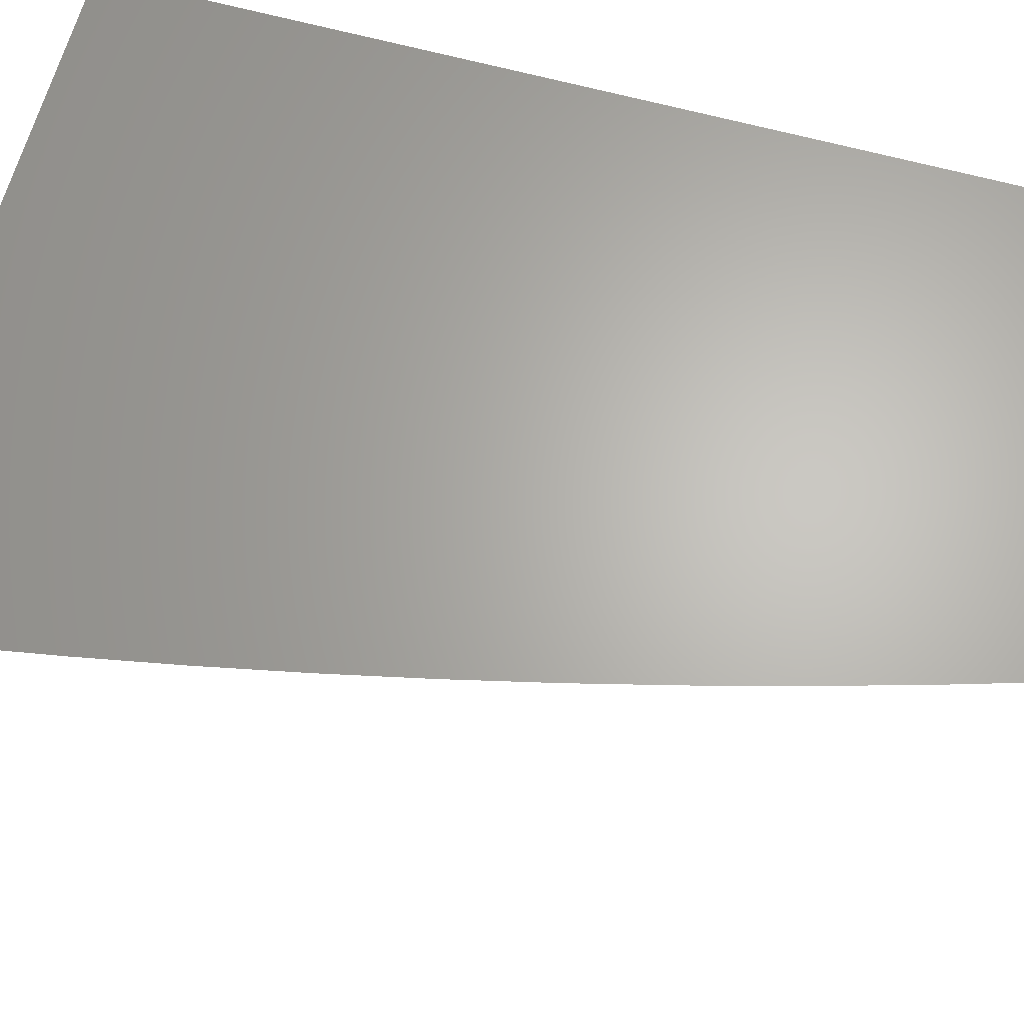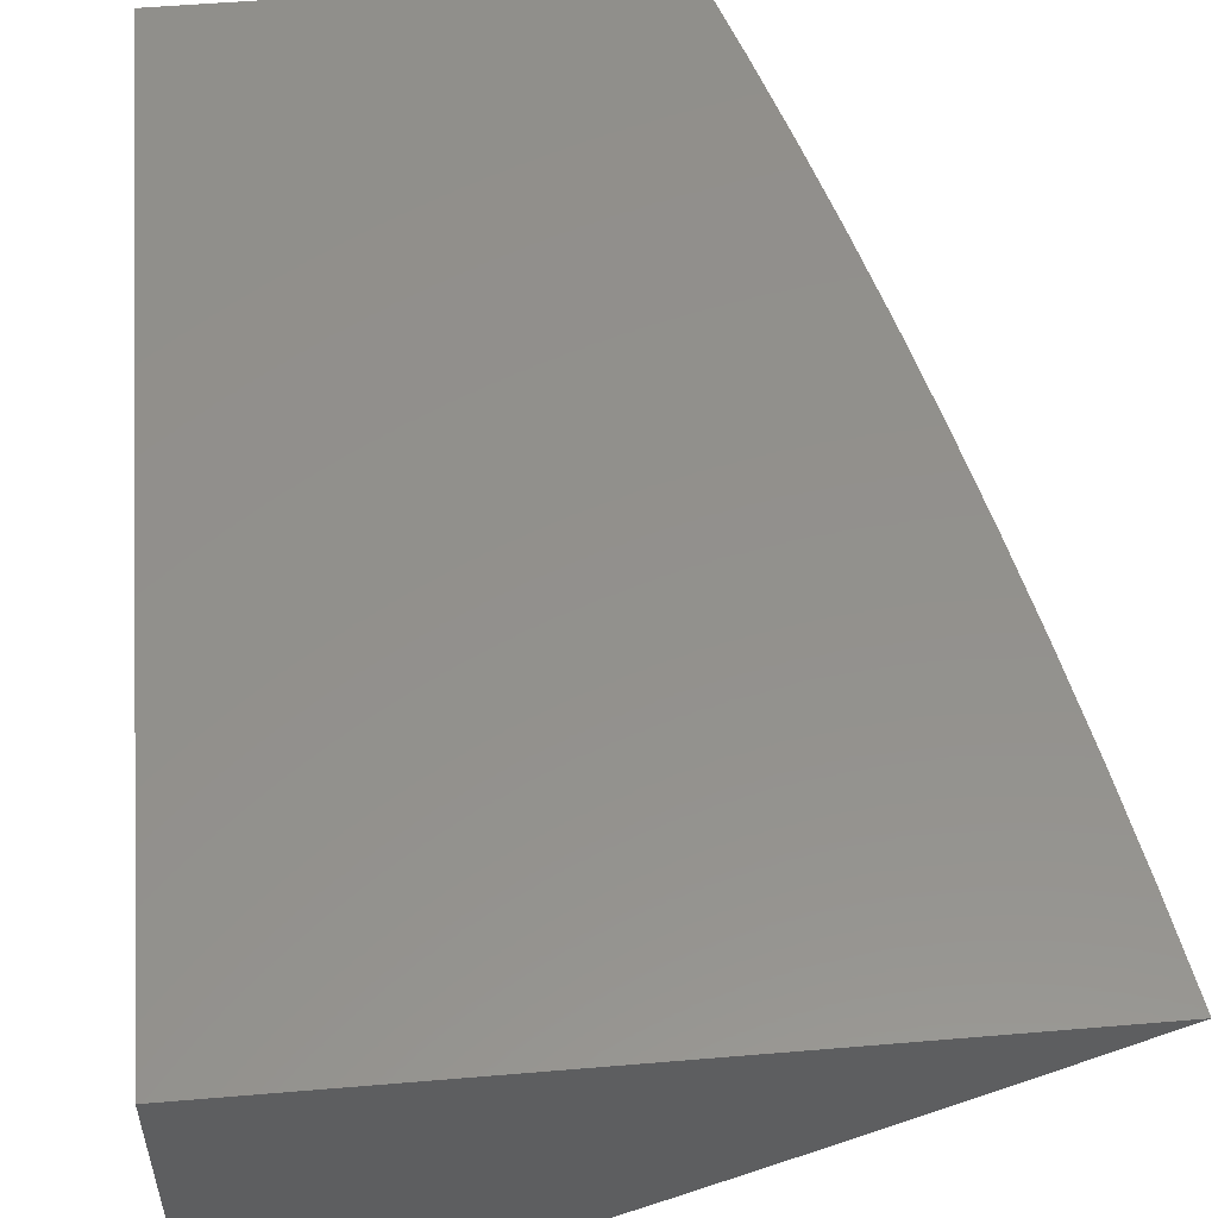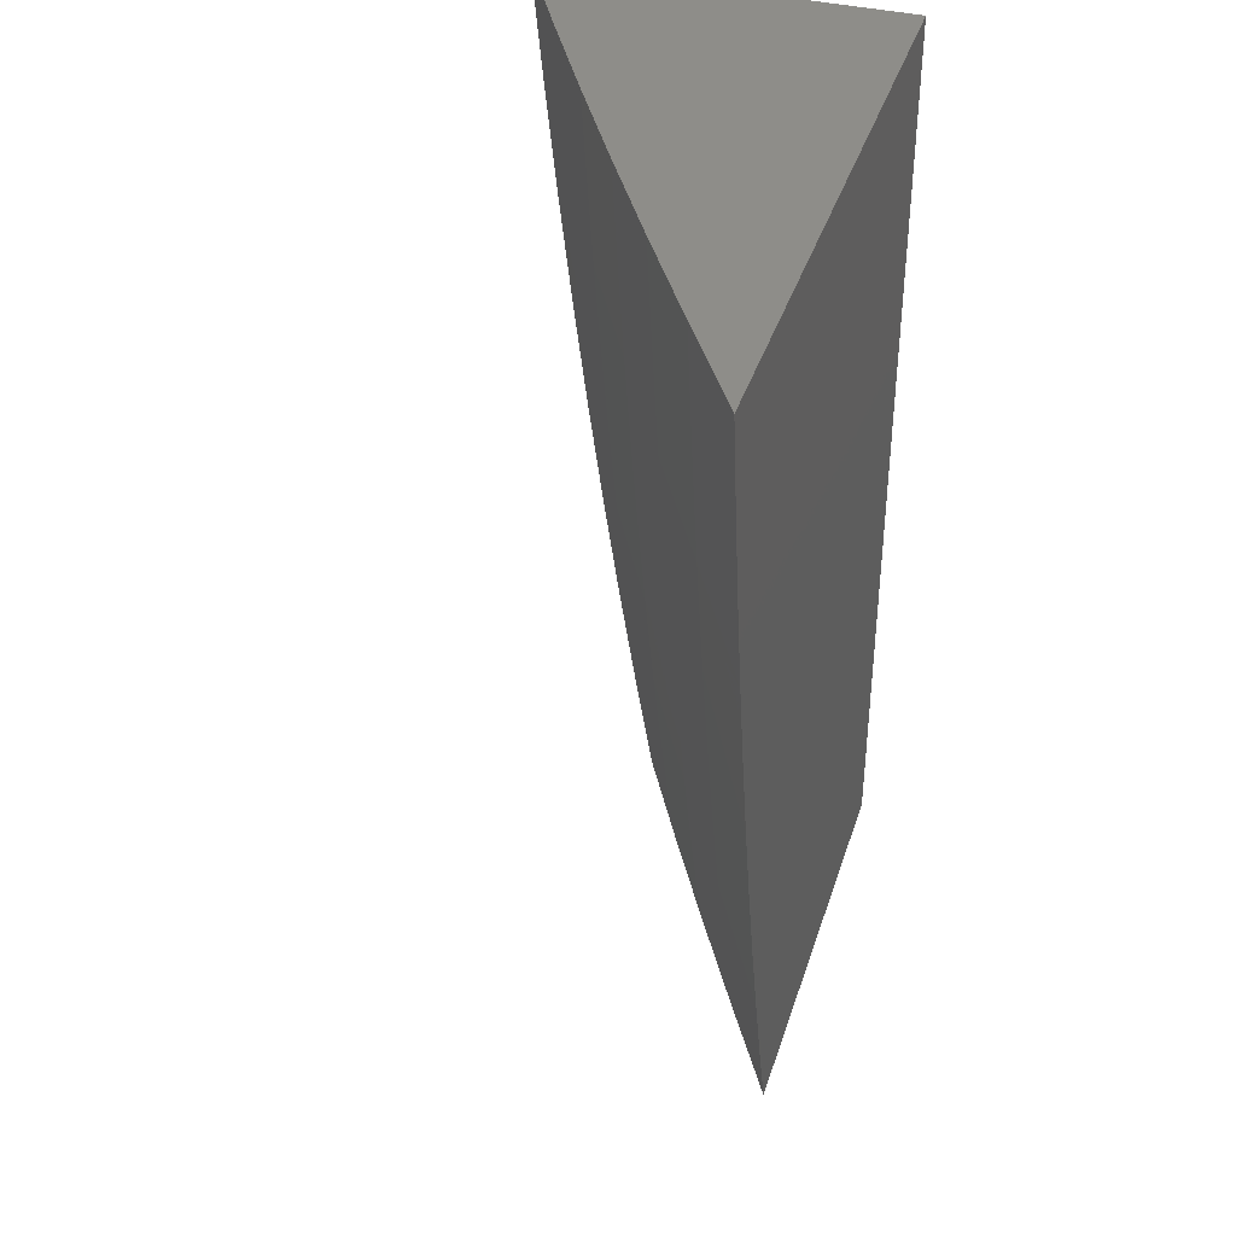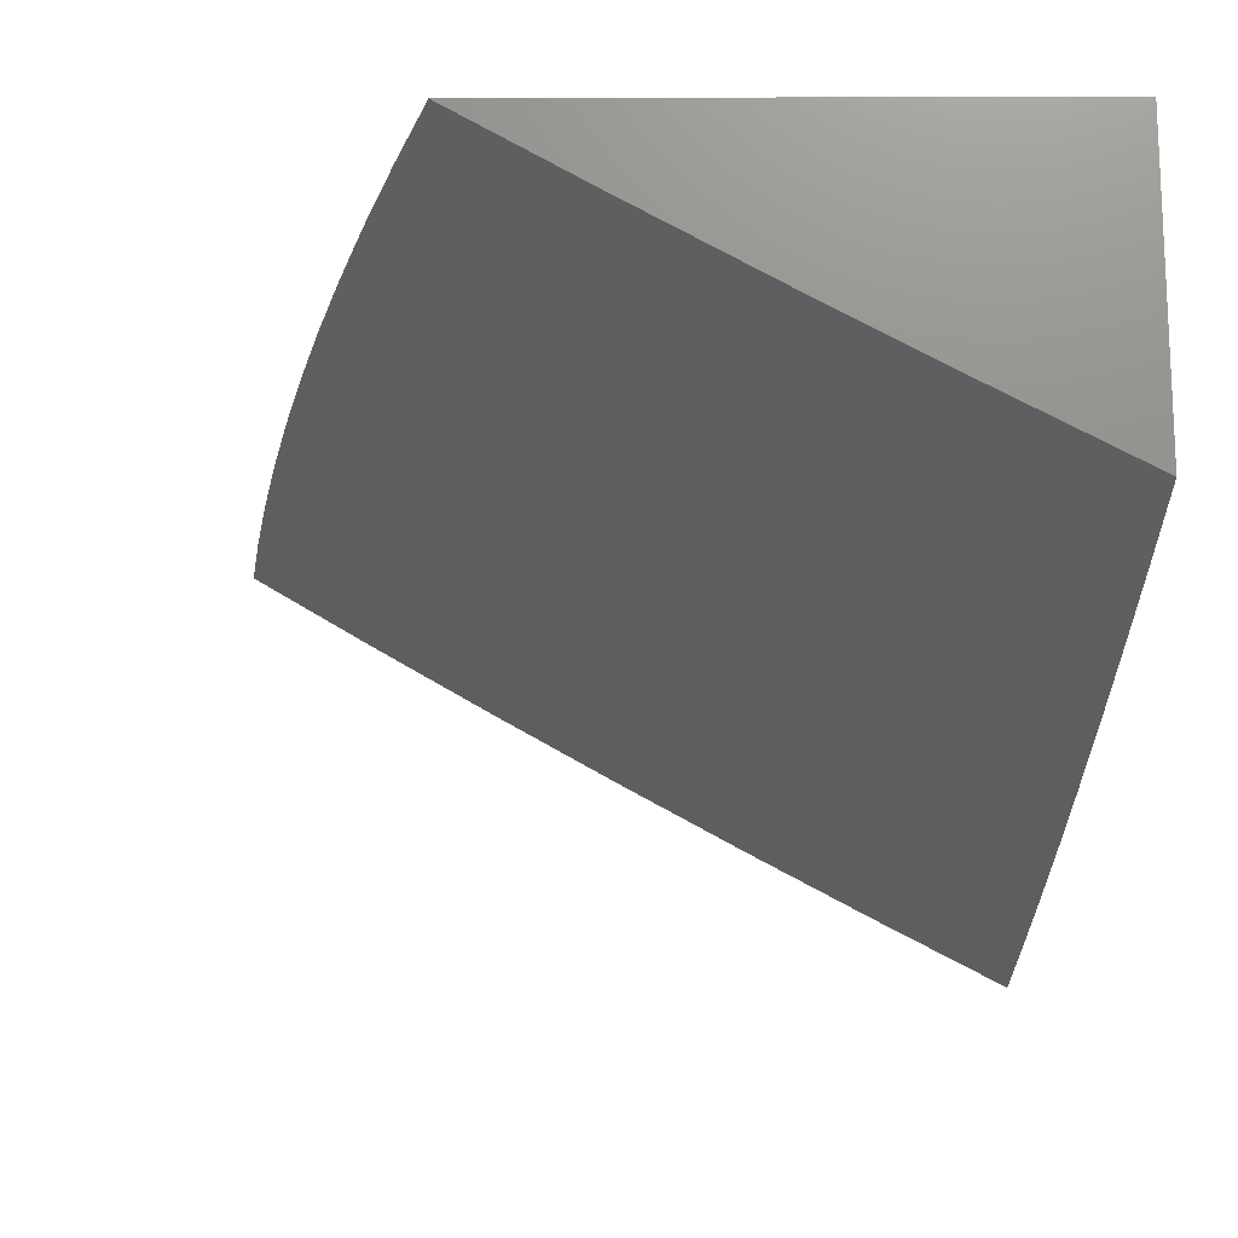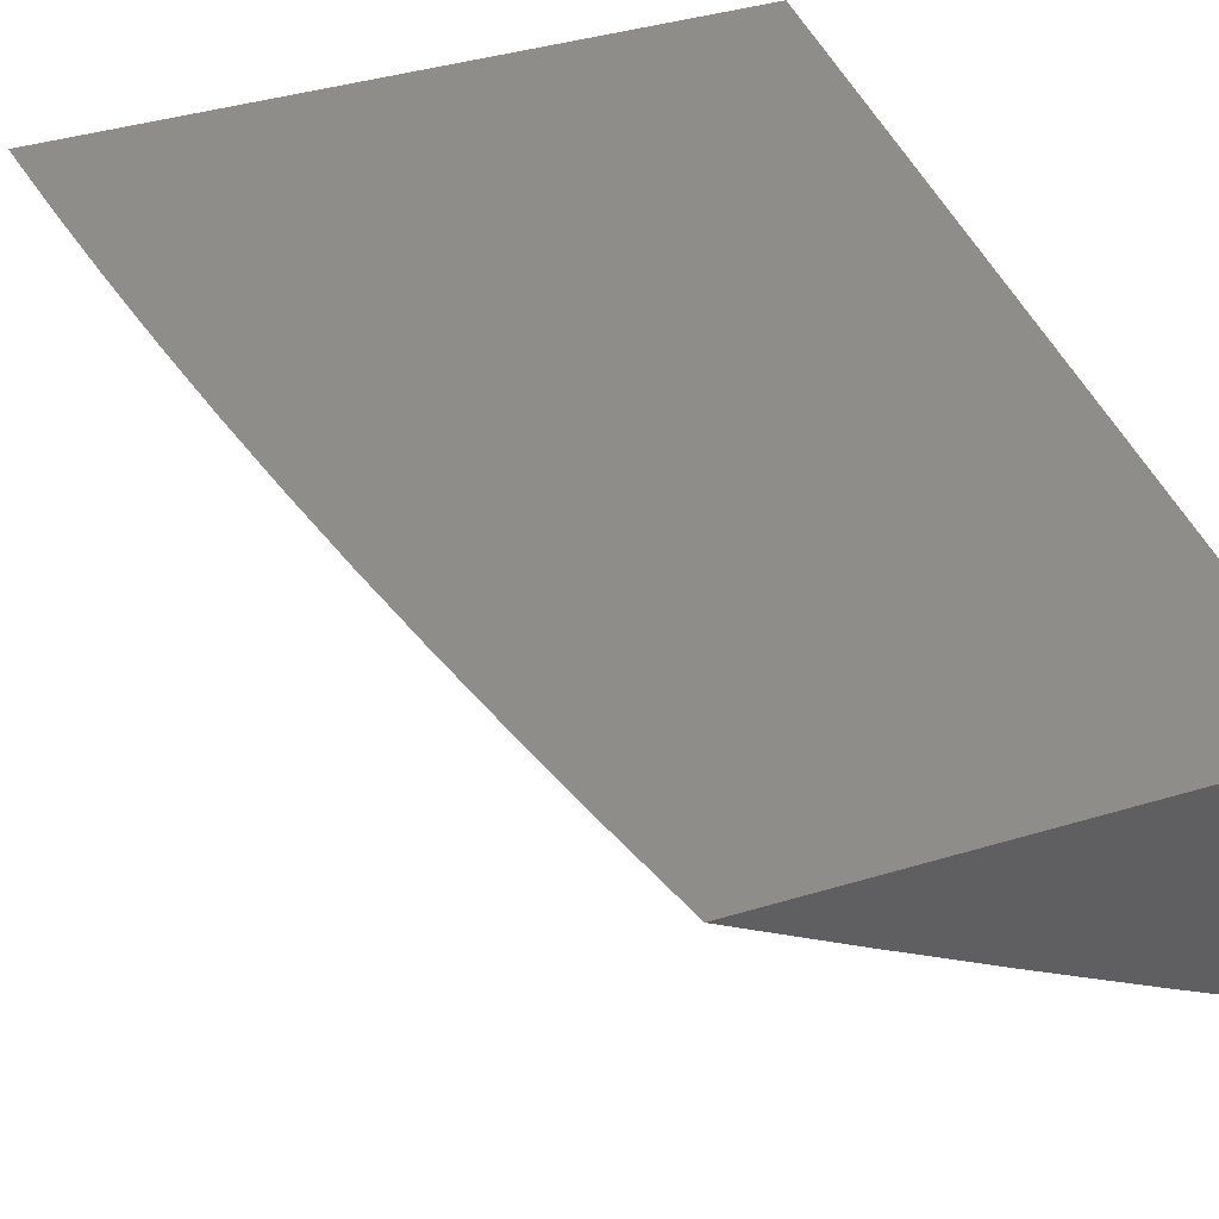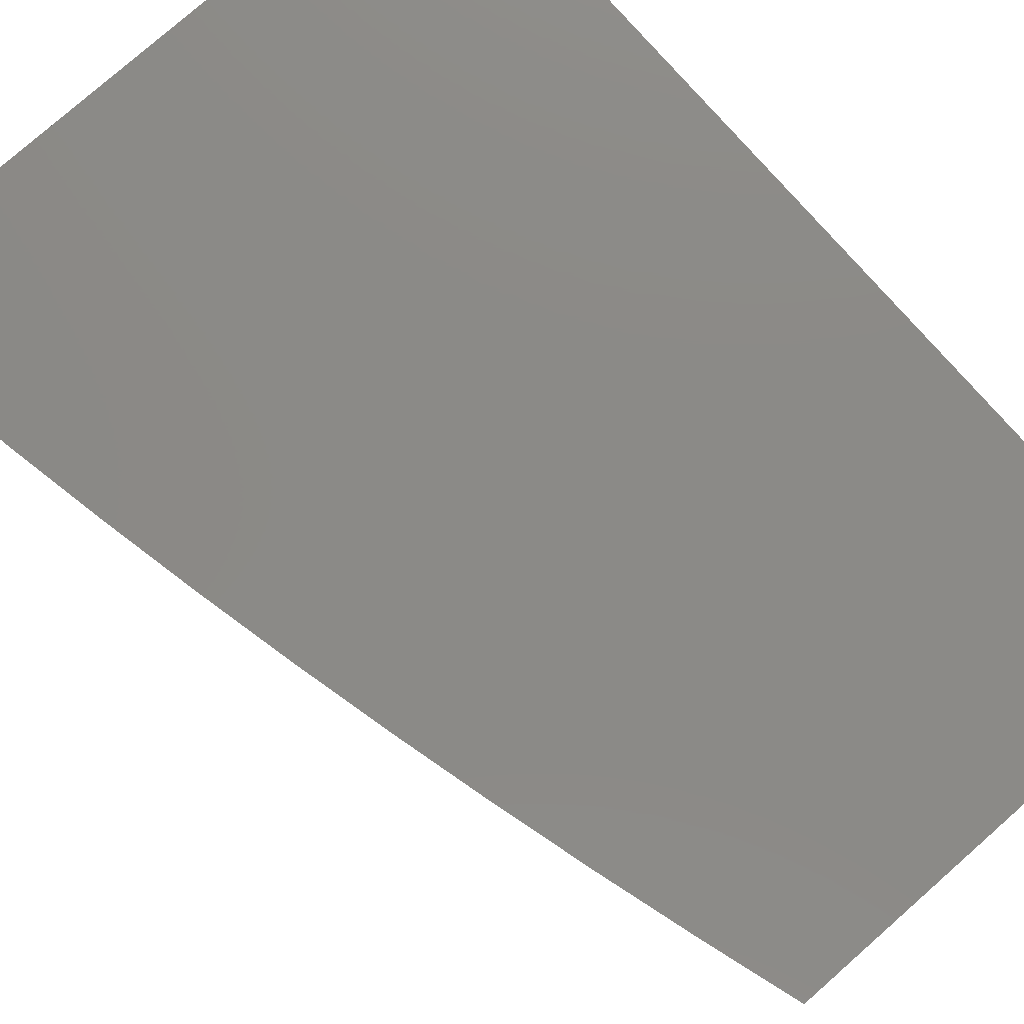
<metadata>
{"format":"stl","ext":"stl","renderer":"f3d","projection":"perspective","resolution":1024,"background":"white","views":[{"elev":64.9,"azim":-74.7,"up":"+Z"},{"elev":54.1,"azim":174.9,"up":"+Z"},{"elev":38.6,"azim":-73.0,"up":"+Y"},{"elev":-17.1,"azim":0.4,"up":"+Z"},{"elev":41.7,"azim":-19.9,"up":"+Z"},{"elev":78.6,"azim":-41.3,"up":"+Z"}]}
</metadata>
<code>
# stl→obj: 95 verts, 186 faces
v -6.494 -1.902 -11
v -6.378 -1.898 -11.07
v -6.465 -2 -11
v -6.357 -1.967 -11.07
v -6.349 -2 -11.07
v -6.249 -1.933 -11.13
v -6.234 -2 -11.13
v -6.12 -1.966 -11.2
v -6.117 -2 -11.2
v -6 -2 -11.26
v -6.011 -1.931 -11.26
v -6 -1.876 -11.28
v -6.031 -1.866 -11.26
v -6.051 -1.801 -11.26
v -6.141 -1.9 -11.2
v -6.161 -1.833 -11.2
v -6.27 -1.866 -11.13
v -6.398 -1.829 -11.07
v -6.522 -1.803 -11
v -6.418 -1.759 -11.07
v -6.436 -1.69 -11.07
v -6.327 -1.661 -11.13
v -6.345 -1.592 -11.13
v -6.234 -1.565 -11.2
v -6.251 -1.497 -11.2
v -6.14 -1.47 -11.26
v -6.155 -1.404 -11.26
v -6.043 -1.378 -11.33
v -6.058 -1.312 -11.33
v -6 -1.376 -11.35
v -6 -1.251 -11.36
v -6.072 -1.247 -11.33
v -6.085 -1.181 -11.33
v -6.184 -1.27 -11.26
v -6.198 -1.203 -11.26
v -6.296 -1.293 -11.2
v -6.31 -1.225 -11.2
v -6.408 -1.316 -11.13
v -6.422 -1.246 -11.13
v -6.518 -1.338 -11.07
v -6.533 -1.268 -11.07
v -6.64 -1.303 -11
v -6.546 -1.197 -11.07
v -6.659 -1.203 -11
v -6.559 -1.126 -11.07
v -6.677 -1.101 -11
v -6.57 -1.055 -11.07
v -6.693 -1 -11
v -6.579 -1 -11.07
v -6.549 -1.704 -11
v -6.454 -1.62 -11.07
v -6.362 -1.523 -11.13
v -6.267 -1.429 -11.2
v -6.17 -1.337 -11.26
v -6.574 -1.604 -11
v -6.472 -1.55 -11.07
v -6.378 -1.454 -11.13
v -6.282 -1.361 -11.2
v -6.598 -1.504 -11
v -6.488 -1.479 -11.07
v -6.393 -1.385 -11.13
v -6.504 -1.409 -11.07
v -6.62 -1.404 -11
v -6.464 -1 -11.13
v -6.459 -1.036 -11.13
v -6.447 -1.107 -11.13
v -6.335 -1.087 -11.2
v -6.435 -1.177 -11.13
v -6.323 -1.156 -11.2
v -6.349 -1 -11.2
v -6.347 -1.018 -11.2
v -6.222 -1.068 -11.26
v -6.21 -1.136 -11.26
v -6.233 -1 -11.26
v -6.117 -1 -11.33
v -6.109 -1.049 -11.33
v -6.097 -1.115 -11.33
v -6 -1 -11.39
v -6 -1.126 -11.38
v -6.028 -1.443 -11.33
v -6 -1.501 -11.33
v -6.012 -1.509 -11.33
v -6 -1.626 -11.32
v -6.106 -1.603 -11.26
v -6.089 -1.669 -11.26
v -6.199 -1.699 -11.2
v -6.18 -1.766 -11.2
v -6.29 -1.798 -11.13
v -6 -1.751 -11.3
v -6.07 -1.735 -11.26
v -6.309 -1.729 -11.13
v -6.217 -1.632 -11.2
v -6.124 -1.537 -11.26
v -6 -1 -11
v -6 -2 -11
f 1 2 3
f 3 2 4
f 3 4 5
f 5 4 6
f 5 6 7
f 7 6 8
f 7 8 9
f 9 8 10
f 10 8 11
f 10 11 12
f 12 11 13
f 12 13 14
f 14 13 15
f 14 15 16
f 16 15 6
f 16 6 17
f 17 6 4
f 17 4 2
f 2 1 18
f 18 1 19
f 18 19 20
f 20 19 21
f 20 21 22
f 22 21 23
f 22 23 24
f 24 23 25
f 24 25 26
f 26 25 27
f 26 27 28
f 28 27 29
f 28 29 30
f 30 29 31
f 31 29 32
f 31 32 33
f 33 32 34
f 33 34 35
f 35 34 36
f 35 36 37
f 37 36 38
f 37 38 39
f 39 38 40
f 39 40 41
f 41 40 42
f 41 42 43
f 43 42 44
f 43 44 45
f 45 44 46
f 45 46 47
f 47 46 48
f 47 48 49
f 19 50 21
f 21 50 51
f 21 51 23
f 23 51 52
f 23 52 25
f 25 52 53
f 25 53 27
f 27 53 54
f 27 54 29
f 29 54 32
f 50 55 51
f 51 55 56
f 51 56 52
f 52 56 57
f 52 57 53
f 53 57 58
f 53 58 54
f 54 58 34
f 54 34 32
f 55 59 56
f 56 59 60
f 56 60 57
f 57 60 61
f 57 61 58
f 58 61 36
f 58 36 34
f 60 59 62
f 62 59 63
f 62 63 40
f 40 63 42
f 49 64 47
f 47 64 65
f 47 65 66
f 66 65 67
f 66 67 68
f 68 67 69
f 68 69 39
f 39 69 37
f 64 70 65
f 65 70 71
f 65 71 67
f 67 71 72
f 67 72 69
f 69 72 73
f 69 73 37
f 37 73 35
f 70 74 71
f 71 74 72
f 74 75 72
f 72 75 76
f 72 76 73
f 73 76 77
f 73 77 35
f 35 77 33
f 75 78 76
f 76 78 79
f 76 79 77
f 77 79 33
f 79 31 33
f 28 30 80
f 80 30 81
f 80 81 82
f 82 81 83
f 82 83 84
f 84 83 85
f 84 85 86
f 86 85 87
f 86 87 88
f 88 87 17
f 88 17 2
f 83 89 85
f 85 89 90
f 85 90 87
f 87 90 16
f 87 16 17
f 90 89 14
f 14 89 12
f 90 14 16
f 8 6 15
f 11 8 13
f 13 8 15
f 2 18 88
f 88 18 91
f 88 91 86
f 86 91 92
f 86 92 84
f 84 92 93
f 84 93 82
f 82 93 80
f 18 20 91
f 91 20 22
f 91 22 92
f 92 22 24
f 92 24 93
f 93 24 26
f 93 26 80
f 80 26 28
f 60 62 61
f 61 62 38
f 61 38 36
f 40 38 62
f 68 39 41
f 45 66 43
f 43 66 68
f 43 68 41
f 66 45 47
f 78 75 94
f 94 75 74
f 94 74 70
f 70 64 94
f 94 64 49
f 94 49 48
f 48 46 94
f 94 46 44
f 94 44 42
f 42 63 94
f 94 63 59
f 94 59 55
f 55 50 94
f 94 50 95
f 95 50 19
f 95 19 1
f 1 3 95
f 3 5 95
f 95 5 7
f 95 7 9
f 9 10 95
f 10 12 95
f 95 12 89
f 95 89 94
f 94 89 83
f 94 83 81
f 81 30 94
f 94 30 31
f 94 31 79
f 79 78 94

</code>
